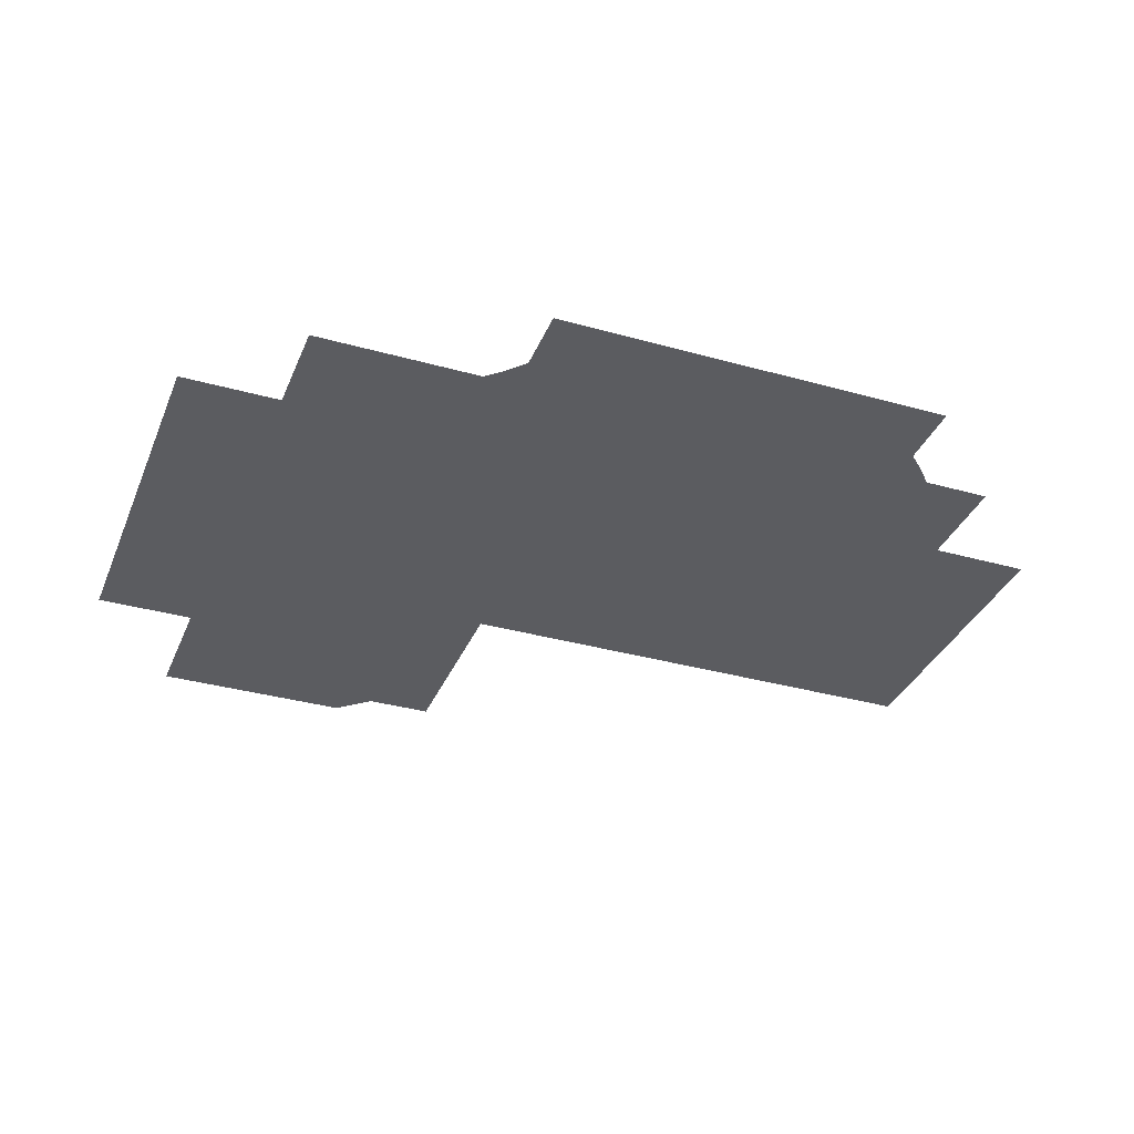
<metadata>
{"format":"obj","ext":"obj","renderer":"f3d","projection":"perspective","resolution":1024,"background":"white","views":[{"elev":-34.7,"azim":159.4,"up":"+Z"}]}
</metadata>
<code>
v -1712 -3416 22.28
v -1712 -3407 22.28
v -1712 -3399 22.28
v -1712 -3391 22.28
v -1703 -3416 22.28
v -1703 -3407 22.28
v -1703 -3399 22.28
v -1703 -3391 22.28
v -1695 -3416 22.28
v -1695 -3407 22.28
v -1695 -3399 22.28
v -1695 -3391 22.28
v -1687 -3423 22.28
v -1687 -3407 22.28
v -1687 -3399 22.28
v -1687 -3391 22.28
v -1678 -3423 22.28
v -1678 -3407 22.28
v -1678 -3399 22.28
v -1678 -3391 22.28
v -1670 -3423 22.28
v -1670 -3407 22.28
v -1670 -3399 22.28
v -1670 -3391 22.28
v -1662 -3423 22.28
v -1662 -3407 22.28
v -1662 -3399 22.28
v -1662 -3391 22.28
v -1653 -3423 22.28
v -1653 -3407 22.28
v -1653 -3399 22.28
v -1653 -3391 22.28
v -1645 -3423 22.28
v -1645 -3407 22.28
v -1645 -3399 22.28
v -1645 -3391 22.28
v -1637 -3423 22.28
v -1637 -3407 22.28
v -1637 -3399 22.28
v -1637 -3391 22.28
v -1662 -3382 22.28
v -1662 -3374 22.28
v -1662 -3366 22.28
v -1653 -3382 22.28
v -1653 -3374 22.28
v -1653 -3366 22.28
v -1645 -3382 22.28
v -1645 -3374 22.28
v -1645 -3366 22.28
v -1637 -3382 22.28
v -1637 -3374 22.28
v -1637 -3366 22.28
v -1662 -3357 22.28
v -1662 -3349 22.28
v -1662 -3341 22.28
v -1653 -3357 22.28
v -1653 -3349 22.28
v -1653 -3341 22.28
v -1645 -3357 22.28
v -1645 -3349 22.28
v -1645 -3341 22.28
v -1637 -3357 22.28
v -1637 -3349 22.28
v -1637 -3341 22.28
v -1628 -3366 22.28
v -1628 -3357 22.28
v -1628 -3349 22.28
v -1628 -3341 22.28
v -1620 -3366 22.28
v -1620 -3357 22.28
v -1620 -3349 22.28
v -1620 -3341 22.28
v -1612 -3366 22.28
v -1612 -3357 22.28
v -1612 -3349 22.28
v -1612 -3341 22.28
v -1628 -3391 22.28
v -1628 -3382 22.28
v -1628 -3374 22.28
v -1620 -3391 22.28
v -1620 -3382 22.28
v -1620 -3374 22.28
v -1612 -3391 22.28
v -1612 -3382 22.28
v -1612 -3374 22.28
v -1637 -3332 22.28
v -1637 -3324 22.28
v -1637 -3316 22.28
v -1628 -3332 22.28
v -1628 -3324 22.28
v -1628 -3316 22.28
v -1620 -3332 22.28
v -1620 -3324 22.28
v -1620 -3316 22.28
v -1612 -3332 22.28
v -1612 -3324 22.28
v -1612 -3316 22.28
v -1637 -3307 22.28
v -1637 -3299 22.28
v -1637 -3291 22.28
v -1628 -3307 22.28
v -1628 -3299 22.28
v -1628 -3291 22.28
v -1620 -3307 22.28
v -1620 -3299 22.28
v -1620 -3291 22.28
v -1612 -3307 22.28
v -1612 -3299 22.28
v -1612 -3291 22.28
v -1662 -3316 22.28
v -1662 -3307 22.28
v -1662 -3299 22.28
v -1662 -3291 22.28
v -1653 -3316 22.28
v -1653 -3307 22.28
v -1653 -3299 22.28
v -1653 -3291 22.28
v -1645 -3316 22.28
v -1645 -3307 22.28
v -1645 -3299 22.28
v -1645 -3291 22.28
v -1687 -3316 22.28
v -1687 -3307 22.28
v -1687 -3299 22.28
v -1687 -3291 22.28
v -1678 -3316 22.28
v -1678 -3307 22.28
v -1678 -3299 22.28
v -1678 -3291 22.28
v -1670 -3316 22.28
v -1670 -3307 22.28
v -1670 -3299 22.28
v -1670 -3291 22.28
v -1662 -3282 22.28
v -1662 -3274 22.28
v -1662 -3266 22.28
v -1653 -3282 22.28
v -1653 -3274 22.28
v -1653 -3266 22.28
v -1645 -3282 22.28
v -1645 -3274 22.28
v -1645 -3266 22.28
v -1637 -3282 22.28
v -1637 -3274 22.28
v -1637 -3266 22.28
v -1687 -3282 22.28
v -1687 -3274 22.28
v -1683 -3262 22.28
v -1678 -3282 22.28
v -1678 -3274 22.28
v -1678 -3266 22.28
v -1670 -3282 22.28
v -1670 -3274 22.28
v -1670 -3266 22.28
v -1712 -3291 22.28
v -1712 -3282 22.28
v -1712 -3274 22.28
v -1712 -3266 22.28
v -1703 -3291 22.28
v -1703 -3282 22.28
v -1703 -3274 22.28
v -1703 -3266 22.28
v -1695 -3291 22.28
v -1695 -3282 22.28
v -1695 -3274 22.28
v -1695 -3266 22.28
v -1712 -3257 22.28
v -1712 -3249 22.28
v -1712 -3241 22.28
v -1703 -3257 22.28
v -1703 -3249 22.28
v -1703 -3241 22.28
v -1695 -3257 22.28
v -1695 -3249 22.28
v -1695 -3241 22.28
v -1687 -3257 22.28
v -1687 -3249 22.28
v -1687 -3241 22.28
v -1737 -3266 22.28
v -1737 -3257 22.28
v -1737 -3249 22.28
v -1737 -3241 22.28
v -1728 -3266 22.28
v -1728 -3257 22.28
v -1728 -3249 22.28
v -1728 -3241 22.28
v -1720 -3266 22.28
v -1720 -3257 22.28
v -1720 -3249 22.28
v -1720 -3241 22.28
v -1762 -3266 22.28
v -1762 -3257 22.28
v -1762 -3249 22.28
v -1762 -3241 22.28
v -1753 -3266 22.28
v -1753 -3257 22.28
v -1753 -3249 22.28
v -1753 -3241 22.28
v -1745 -3266 22.28
v -1745 -3257 22.28
v -1745 -3249 22.28
v -1745 -3241 22.28
v -1791 -3261 22.28
v -1787 -3257 22.28
v -1787 -3249 22.28
v -1787 -3241 22.28
v -1778 -3266 22.28
v -1778 -3257 22.28
v -1778 -3249 22.28
v -1778 -3241 22.28
v -1770 -3266 22.28
v -1770 -3257 22.28
v -1770 -3249 22.28
v -1770 -3241 22.28
v -1787 -3291 22.28
v -1787 -3282 22.28
v -1787 -3274 22.28
v -1778 -3291 22.28
v -1778 -3282 22.28
v -1778 -3274 22.28
v -1770 -3291 22.28
v -1770 -3282 22.28
v -1770 -3274 22.28
v -1762 -3291 22.28
v -1762 -3282 22.28
v -1762 -3274 22.28
v -1812 -3291 22.28
v -1812 -3282 22.28
v -1812 -3274 22.28
v -1812 -3266 22.28
v -1803 -3291 22.28
v -1803 -3282 22.28
v -1803 -3274 22.28
v -1803 -3266 22.28
v -1795 -3291 22.28
v -1795 -3282 22.28
v -1795 -3274 22.28
v -1795 -3266 22.28
v -1812 -3316 22.28
v -1812 -3307 22.28
v -1812 -3299 22.28
v -1803 -3316 22.28
v -1803 -3307 22.28
v -1803 -3299 22.28
v -1795 -3316 22.28
v -1795 -3307 22.28
v -1795 -3299 22.28
v -1787 -3316 22.28
v -1787 -3307 22.28
v -1787 -3299 22.28
v -1837 -3316 22.28
v -1837 -3307 22.28
v -1837 -3299 22.28
v -1837 -3291 22.28
v -1828 -3316 22.28
v -1828 -3307 22.28
v -1828 -3299 22.28
v -1828 -3291 22.28
v -1820 -3316 22.28
v -1820 -3307 22.28
v -1820 -3299 22.28
v -1820 -3291 22.28
v -1837 -3341 22.28
v -1837 -3332 22.28
v -1837 -3324 22.28
v -1828 -3341 22.28
v -1828 -3332 22.28
v -1828 -3324 22.28
v -1820 -3341 22.28
v -1820 -3332 22.28
v -1820 -3324 22.28
v -1812 -3341 22.28
v -1812 -3332 22.28
v -1812 -3324 22.28
v -1837 -3366 22.28
v -1837 -3357 22.28
v -1837 -3349 22.28
v -1828 -3366 22.28
v -1828 -3357 22.28
v -1828 -3349 22.28
v -1820 -3366 22.28
v -1820 -3357 22.28
v -1820 -3349 22.28
v -1812 -3366 22.28
v -1812 -3357 22.28
v -1812 -3349 22.28
v -1803 -3366 22.28
v -1803 -3357 22.28
v -1803 -3349 22.28
v -1803 -3341 22.28
v -1795 -3366 22.28
v -1795 -3357 22.28
v -1795 -3349 22.28
v -1795 -3341 22.28
v -1787 -3366 22.28
v -1787 -3357 22.28
v -1787 -3349 22.28
v -1787 -3341 22.28
v -1778 -3366 22.28
v -1778 -3357 22.28
v -1778 -3349 22.28
v -1778 -3341 22.28
v -1770 -3366 22.28
v -1770 -3357 22.28
v -1770 -3349 22.28
v -1770 -3341 22.28
v -1762 -3366 22.28
v -1762 -3357 22.28
v -1762 -3349 22.28
v -1762 -3341 22.28
v -1753 -3366 22.28
v -1753 -3357 22.28
v -1753 -3349 22.28
v -1753 -3341 22.28
v -1745 -3366 22.28
v -1745 -3357 22.28
v -1745 -3349 22.28
v -1745 -3341 22.28
v -1737 -3366 22.28
v -1737 -3357 22.28
v -1737 -3349 22.28
v -1737 -3341 22.28
v -1728 -3366 22.28
v -1728 -3357 22.28
v -1728 -3349 22.28
v -1728 -3341 22.28
v -1720 -3366 22.28
v -1720 -3357 22.28
v -1720 -3349 22.28
v -1720 -3341 22.28
v -1712 -3366 22.28
v -1712 -3357 22.28
v -1712 -3349 22.28
v -1712 -3341 22.28
v -1703 -3366 22.28
v -1703 -3357 22.28
v -1703 -3349 22.28
v -1703 -3341 22.28
v -1695 -3366 22.28
v -1695 -3357 22.28
v -1695 -3349 22.28
v -1695 -3341 22.28
v -1687 -3366 22.28
v -1687 -3357 22.28
v -1687 -3349 22.28
v -1687 -3341 22.28
v -1712 -3382 22.28
v -1712 -3374 22.28
v -1703 -3382 22.28
v -1703 -3374 22.28
v -1695 -3382 22.28
v -1695 -3374 22.28
v -1687 -3382 22.28
v -1687 -3374 22.28
v -1678 -3382 22.28
v -1678 -3374 22.28
v -1678 -3366 22.28
v -1670 -3382 22.28
v -1670 -3374 22.28
v -1670 -3366 22.28
v -1678 -3357 22.28
v -1678 -3349 22.28
v -1678 -3341 22.28
v -1670 -3357 22.28
v -1670 -3349 22.28
v -1670 -3341 22.28
v -1712 -3332 22.28
v -1712 -3324 22.28
v -1712 -3316 22.28
v -1703 -3332 22.28
v -1703 -3324 22.28
v -1703 -3316 22.28
v -1695 -3332 22.28
v -1695 -3324 22.28
v -1695 -3316 22.28
v -1687 -3332 22.28
v -1687 -3324 22.28
v -1737 -3332 22.28
v -1737 -3324 22.28
v -1737 -3316 22.28
v -1728 -3332 22.28
v -1728 -3324 22.28
v -1728 -3316 22.28
v -1720 -3332 22.28
v -1720 -3324 22.28
v -1720 -3316 22.28
v -1762 -3332 22.28
v -1762 -3324 22.28
v -1762 -3316 22.28
v -1753 -3332 22.28
v -1753 -3324 22.28
v -1753 -3316 22.28
v -1745 -3332 22.28
v -1745 -3324 22.28
v -1745 -3316 22.28
v -1787 -3332 22.28
v -1787 -3324 22.28
v -1778 -3332 22.28
v -1778 -3324 22.28
v -1778 -3316 22.28
v -1770 -3332 22.28
v -1770 -3324 22.28
v -1770 -3316 22.28
v -1803 -3332 22.28
v -1803 -3324 22.28
v -1795 -3332 22.28
v -1795 -3324 22.28
v -1778 -3307 22.28
v -1778 -3299 22.28
v -1770 -3307 22.28
v -1770 -3299 22.28
v -1762 -3307 22.28
v -1762 -3299 22.28
v -1678 -3332 22.28
v -1678 -3324 22.28
v -1670 -3332 22.28
v -1670 -3324 22.28
v -1662 -3332 22.28
v -1662 -3324 22.28
v -1653 -3332 22.28
v -1653 -3324 22.28
v -1645 -3332 22.28
v -1645 -3324 22.28
v -1712 -3307 22.28
v -1712 -3299 22.28
v -1703 -3307 22.28
v -1703 -3299 22.28
v -1695 -3307 22.28
v -1695 -3299 22.28
v -1737 -3307 22.28
v -1737 -3299 22.28
v -1737 -3291 22.28
v -1728 -3307 22.28
v -1728 -3299 22.28
v -1728 -3291 22.28
v -1720 -3307 22.28
v -1720 -3299 22.28
v -1720 -3291 22.28
v -1753 -3307 22.28
v -1753 -3299 22.28
v -1753 -3291 22.28
v -1745 -3307 22.28
v -1745 -3299 22.28
v -1745 -3291 22.28
v -1737 -3282 22.28
v -1737 -3274 22.28
v -1728 -3282 22.28
v -1728 -3274 22.28
v -1720 -3282 22.28
v -1720 -3274 22.28
v -1753 -3282 22.28
v -1753 -3274 22.28
v -1745 -3282 22.28
v -1745 -3274 22.28
f 1 2 6
f 1 6 5
f 2 3 7
f 2 7 6
f 3 4 8
f 3 8 7
f 5 6 10
f 5 10 9
f 6 7 11
f 6 11 10
f 7 8 12
f 7 12 11
f 9 10 14
f 9 14 13
f 10 11 15
f 10 15 14
f 11 12 16
f 11 16 15
f 13 14 18
f 13 18 17
f 14 15 19
f 14 19 18
f 15 16 20
f 15 20 19
f 17 18 22
f 17 22 21
f 18 19 23
f 18 23 22
f 19 20 24
f 19 24 23
f 21 22 26
f 21 26 25
f 22 23 27
f 22 27 26
f 23 24 28
f 23 28 27
f 25 26 30
f 25 30 29
f 26 27 31
f 26 31 30
f 27 28 32
f 27 32 31
f 29 30 34
f 29 34 33
f 30 31 35
f 30 35 34
f 31 32 36
f 31 36 35
f 33 34 38
f 33 38 37
f 34 35 39
f 34 39 38
f 35 36 40
f 35 40 39
f 28 41 44
f 28 44 32
f 41 42 45
f 41 45 44
f 42 43 46
f 42 46 45
f 32 44 47
f 32 47 36
f 44 45 48
f 44 48 47
f 45 46 49
f 45 49 48
f 36 47 50
f 36 50 40
f 47 48 51
f 47 51 50
f 48 49 52
f 48 52 51
f 43 53 56
f 43 56 46
f 53 54 57
f 53 57 56
f 54 55 58
f 54 58 57
f 46 56 59
f 46 59 49
f 56 57 60
f 56 60 59
f 57 58 61
f 57 61 60
f 49 59 62
f 49 62 52
f 59 60 63
f 59 63 62
f 60 61 64
f 60 64 63
f 52 62 66
f 52 66 65
f 62 63 67
f 62 67 66
f 63 64 68
f 63 68 67
f 65 66 70
f 65 70 69
f 66 67 71
f 66 71 70
f 67 68 72
f 67 72 71
f 69 70 74
f 69 74 73
f 70 71 75
f 70 75 74
f 71 72 76
f 71 76 75
f 40 50 78
f 40 78 77
f 50 51 79
f 50 79 78
f 51 52 65
f 51 65 79
f 77 78 81
f 77 81 80
f 78 79 82
f 78 82 81
f 79 65 69
f 79 69 82
f 80 81 84
f 80 84 83
f 81 82 85
f 81 85 84
f 82 69 73
f 82 73 85
f 64 86 89
f 64 89 68
f 86 87 90
f 86 90 89
f 87 88 91
f 87 91 90
f 68 89 92
f 68 92 72
f 89 90 93
f 89 93 92
f 90 91 94
f 90 94 93
f 72 92 95
f 72 95 76
f 92 93 96
f 92 96 95
f 93 94 97
f 93 97 96
f 88 98 101
f 88 101 91
f 98 99 102
f 98 102 101
f 99 100 103
f 99 103 102
f 91 101 104
f 91 104 94
f 101 102 105
f 101 105 104
f 102 103 106
f 102 106 105
f 94 104 107
f 94 107 97
f 104 105 108
f 104 108 107
f 105 106 109
f 105 109 108
f 110 111 115
f 110 115 114
f 111 112 116
f 111 116 115
f 112 113 117
f 112 117 116
f 114 115 119
f 114 119 118
f 115 116 120
f 115 120 119
f 116 117 121
f 116 121 120
f 118 119 98
f 118 98 88
f 119 120 99
f 119 99 98
f 120 121 100
f 120 100 99
f 122 123 127
f 122 127 126
f 123 124 128
f 123 128 127
f 124 125 129
f 124 129 128
f 126 127 131
f 126 131 130
f 127 128 132
f 127 132 131
f 128 129 133
f 128 133 132
f 130 131 111
f 130 111 110
f 131 132 112
f 131 112 111
f 132 133 113
f 132 113 112
f 113 134 137
f 113 137 117
f 134 135 138
f 134 138 137
f 135 136 139
f 135 139 138
f 117 137 140
f 117 140 121
f 137 138 141
f 137 141 140
f 138 139 142
f 138 142 141
f 121 140 143
f 121 143 100
f 140 141 144
f 140 144 143
f 141 142 145
f 141 145 144
f 125 146 149
f 125 149 129
f 146 147 150
f 146 150 149
f 147 148 151
f 147 151 150
f 129 149 152
f 129 152 133
f 149 150 153
f 149 153 152
f 150 151 154
f 150 154 153
f 133 152 134
f 133 134 113
f 152 153 135
f 152 135 134
f 153 154 136
f 153 136 135
f 155 156 160
f 155 160 159
f 156 157 161
f 156 161 160
f 157 158 162
f 157 162 161
f 159 160 164
f 159 164 163
f 160 161 165
f 160 165 164
f 161 162 166
f 161 166 165
f 163 164 146
f 163 146 125
f 164 165 147
f 164 147 146
f 165 166 148
f 165 148 147
f 158 167 170
f 158 170 162
f 167 168 171
f 167 171 170
f 168 169 172
f 168 172 171
f 162 170 173
f 162 173 166
f 170 171 174
f 170 174 173
f 171 172 175
f 171 175 174
f 166 173 176
f 166 176 148
f 173 174 177
f 173 177 176
f 174 175 178
f 174 178 177
f 179 180 184
f 179 184 183
f 180 181 185
f 180 185 184
f 181 182 186
f 181 186 185
f 183 184 188
f 183 188 187
f 184 185 189
f 184 189 188
f 185 186 190
f 185 190 189
f 187 188 167
f 187 167 158
f 188 189 168
f 188 168 167
f 189 190 169
f 189 169 168
f 191 192 196
f 191 196 195
f 192 193 197
f 192 197 196
f 193 194 198
f 193 198 197
f 195 196 200
f 195 200 199
f 196 197 201
f 196 201 200
f 197 198 202
f 197 202 201
f 199 200 180
f 199 180 179
f 200 201 181
f 200 181 180
f 201 202 182
f 201 182 181
f 203 204 208
f 203 208 207
f 204 205 209
f 204 209 208
f 205 206 210
f 205 210 209
f 207 208 212
f 207 212 211
f 208 209 213
f 208 213 212
f 209 210 214
f 209 214 213
f 211 212 192
f 211 192 191
f 212 213 193
f 212 193 192
f 213 214 194
f 213 194 193
f 215 216 219
f 215 219 218
f 216 217 220
f 216 220 219
f 217 203 207
f 217 207 220
f 218 219 222
f 218 222 221
f 219 220 223
f 219 223 222
f 220 207 211
f 220 211 223
f 221 222 225
f 221 225 224
f 222 223 226
f 222 226 225
f 223 211 191
f 223 191 226
f 227 228 232
f 227 232 231
f 228 229 233
f 228 233 232
f 229 230 234
f 229 234 233
f 231 232 236
f 231 236 235
f 232 233 237
f 232 237 236
f 233 234 238
f 233 238 237
f 235 236 216
f 235 216 215
f 236 237 217
f 236 217 216
f 237 238 203
f 237 203 217
f 239 240 243
f 239 243 242
f 240 241 244
f 240 244 243
f 241 227 231
f 241 231 244
f 242 243 246
f 242 246 245
f 243 244 247
f 243 247 246
f 244 231 235
f 244 235 247
f 245 246 249
f 245 249 248
f 246 247 250
f 246 250 249
f 247 235 215
f 247 215 250
f 251 252 256
f 251 256 255
f 252 253 257
f 252 257 256
f 253 254 258
f 253 258 257
f 255 256 260
f 255 260 259
f 256 257 261
f 256 261 260
f 257 258 262
f 257 262 261
f 259 260 240
f 259 240 239
f 260 261 241
f 260 241 240
f 261 262 227
f 261 227 241
f 263 264 267
f 263 267 266
f 264 265 268
f 264 268 267
f 265 251 255
f 265 255 268
f 266 267 270
f 266 270 269
f 267 268 271
f 267 271 270
f 268 255 259
f 268 259 271
f 269 270 273
f 269 273 272
f 270 271 274
f 270 274 273
f 271 259 239
f 271 239 274
f 275 276 279
f 275 279 278
f 276 277 280
f 276 280 279
f 277 263 266
f 277 266 280
f 278 279 282
f 278 282 281
f 279 280 283
f 279 283 282
f 280 266 269
f 280 269 283
f 281 282 285
f 281 285 284
f 282 283 286
f 282 286 285
f 283 269 272
f 283 272 286
f 284 285 288
f 284 288 287
f 285 286 289
f 285 289 288
f 286 272 290
f 286 290 289
f 287 288 292
f 287 292 291
f 288 289 293
f 288 293 292
f 289 290 294
f 289 294 293
f 291 292 296
f 291 296 295
f 292 293 297
f 292 297 296
f 293 294 298
f 293 298 297
f 295 296 300
f 295 300 299
f 296 297 301
f 296 301 300
f 297 298 302
f 297 302 301
f 299 300 304
f 299 304 303
f 300 301 305
f 300 305 304
f 301 302 306
f 301 306 305
f 303 304 308
f 303 308 307
f 304 305 309
f 304 309 308
f 305 306 310
f 305 310 309
f 307 308 312
f 307 312 311
f 308 309 313
f 308 313 312
f 309 310 314
f 309 314 313
f 311 312 316
f 311 316 315
f 312 313 317
f 312 317 316
f 313 314 318
f 313 318 317
f 315 316 320
f 315 320 319
f 316 317 321
f 316 321 320
f 317 318 322
f 317 322 321
f 319 320 324
f 319 324 323
f 320 321 325
f 320 325 324
f 321 322 326
f 321 326 325
f 323 324 328
f 323 328 327
f 324 325 329
f 324 329 328
f 325 326 330
f 325 330 329
f 327 328 332
f 327 332 331
f 328 329 333
f 328 333 332
f 329 330 334
f 329 334 333
f 331 332 336
f 331 336 335
f 332 333 337
f 332 337 336
f 333 334 338
f 333 338 337
f 335 336 340
f 335 340 339
f 336 337 341
f 336 341 340
f 337 338 342
f 337 342 341
f 339 340 344
f 339 344 343
f 340 341 345
f 340 345 344
f 341 342 346
f 341 346 345
f 4 347 349
f 4 349 8
f 347 348 350
f 347 350 349
f 348 331 335
f 348 335 350
f 8 349 351
f 8 351 12
f 349 350 352
f 349 352 351
f 350 335 339
f 350 339 352
f 12 351 353
f 12 353 16
f 351 352 354
f 351 354 353
f 352 339 343
f 352 343 354
f 16 353 355
f 16 355 20
f 353 354 356
f 353 356 355
f 354 343 357
f 354 357 356
f 20 355 358
f 20 358 24
f 355 356 359
f 355 359 358
f 356 357 360
f 356 360 359
f 24 358 41
f 24 41 28
f 358 359 42
f 358 42 41
f 359 360 43
f 359 43 42
f 343 344 361
f 343 361 357
f 344 345 362
f 344 362 361
f 345 346 363
f 345 363 362
f 357 361 364
f 357 364 360
f 361 362 365
f 361 365 364
f 362 363 366
f 362 366 365
f 360 364 53
f 360 53 43
f 364 365 54
f 364 54 53
f 365 366 55
f 365 55 54
f 334 367 370
f 334 370 338
f 367 368 371
f 367 371 370
f 368 369 372
f 368 372 371
f 338 370 373
f 338 373 342
f 370 371 374
f 370 374 373
f 371 372 375
f 371 375 374
f 342 373 376
f 342 376 346
f 373 374 377
f 373 377 376
f 374 375 122
f 374 122 377
f 322 378 381
f 322 381 326
f 378 379 382
f 378 382 381
f 379 380 383
f 379 383 382
f 326 381 384
f 326 384 330
f 381 382 385
f 381 385 384
f 382 383 386
f 382 386 385
f 330 384 367
f 330 367 334
f 384 385 368
f 384 368 367
f 385 386 369
f 385 369 368
f 310 387 390
f 310 390 314
f 387 388 391
f 387 391 390
f 388 389 392
f 388 392 391
f 314 390 393
f 314 393 318
f 390 391 394
f 390 394 393
f 391 392 395
f 391 395 394
f 318 393 378
f 318 378 322
f 393 394 379
f 393 379 378
f 394 395 380
f 394 380 379
f 298 396 398
f 298 398 302
f 396 397 399
f 396 399 398
f 397 248 400
f 397 400 399
f 302 398 401
f 302 401 306
f 398 399 402
f 398 402 401
f 399 400 403
f 399 403 402
f 306 401 387
f 306 387 310
f 401 402 388
f 401 388 387
f 402 403 389
f 402 389 388
f 272 273 404
f 272 404 290
f 273 274 405
f 273 405 404
f 274 239 242
f 274 242 405
f 290 404 406
f 290 406 294
f 404 405 407
f 404 407 406
f 405 242 245
f 405 245 407
f 294 406 396
f 294 396 298
f 406 407 397
f 406 397 396
f 407 245 248
f 407 248 397
f 248 249 408
f 248 408 400
f 249 250 409
f 249 409 408
f 250 215 218
f 250 218 409
f 400 408 410
f 400 410 403
f 408 409 411
f 408 411 410
f 409 218 221
f 409 221 411
f 403 410 412
f 403 412 389
f 410 411 413
f 410 413 412
f 411 221 224
f 411 224 413
f 346 376 414
f 346 414 363
f 376 377 415
f 376 415 414
f 377 122 126
f 377 126 415
f 363 414 416
f 363 416 366
f 414 415 417
f 414 417 416
f 415 126 130
f 415 130 417
f 366 416 418
f 366 418 55
f 416 417 419
f 416 419 418
f 417 130 110
f 417 110 419
f 55 418 420
f 55 420 58
f 418 419 421
f 418 421 420
f 419 110 114
f 419 114 421
f 58 420 422
f 58 422 61
f 420 421 423
f 420 423 422
f 421 114 118
f 421 118 423
f 61 422 86
f 61 86 64
f 422 423 87
f 422 87 86
f 423 118 88
f 423 88 87
f 369 424 426
f 369 426 372
f 424 425 427
f 424 427 426
f 425 155 159
f 425 159 427
f 372 426 428
f 372 428 375
f 426 427 429
f 426 429 428
f 427 159 163
f 427 163 429
f 375 428 123
f 375 123 122
f 428 429 124
f 428 124 123
f 429 163 125
f 429 125 124
f 380 430 433
f 380 433 383
f 430 431 434
f 430 434 433
f 431 432 435
f 431 435 434
f 383 433 436
f 383 436 386
f 433 434 437
f 433 437 436
f 434 435 438
f 434 438 437
f 386 436 424
f 386 424 369
f 436 437 425
f 436 425 424
f 437 438 155
f 437 155 425
f 389 412 439
f 389 439 392
f 412 413 440
f 412 440 439
f 413 224 441
f 413 441 440
f 392 439 442
f 392 442 395
f 439 440 443
f 439 443 442
f 440 441 444
f 440 444 443
f 395 442 430
f 395 430 380
f 442 443 431
f 442 431 430
f 443 444 432
f 443 432 431
f 432 445 447
f 432 447 435
f 445 446 448
f 445 448 447
f 446 179 183
f 446 183 448
f 435 447 449
f 435 449 438
f 447 448 450
f 447 450 449
f 448 183 187
f 448 187 450
f 438 449 156
f 438 156 155
f 449 450 157
f 449 157 156
f 450 187 158
f 450 158 157
f 224 225 451
f 224 451 441
f 225 226 452
f 225 452 451
f 226 191 195
f 226 195 452
f 441 451 453
f 441 453 444
f 451 452 454
f 451 454 453
f 452 195 199
f 452 199 454
f 444 453 445
f 444 445 432
f 453 454 446
f 453 446 445
f 454 199 179
f 454 179 446

</code>
